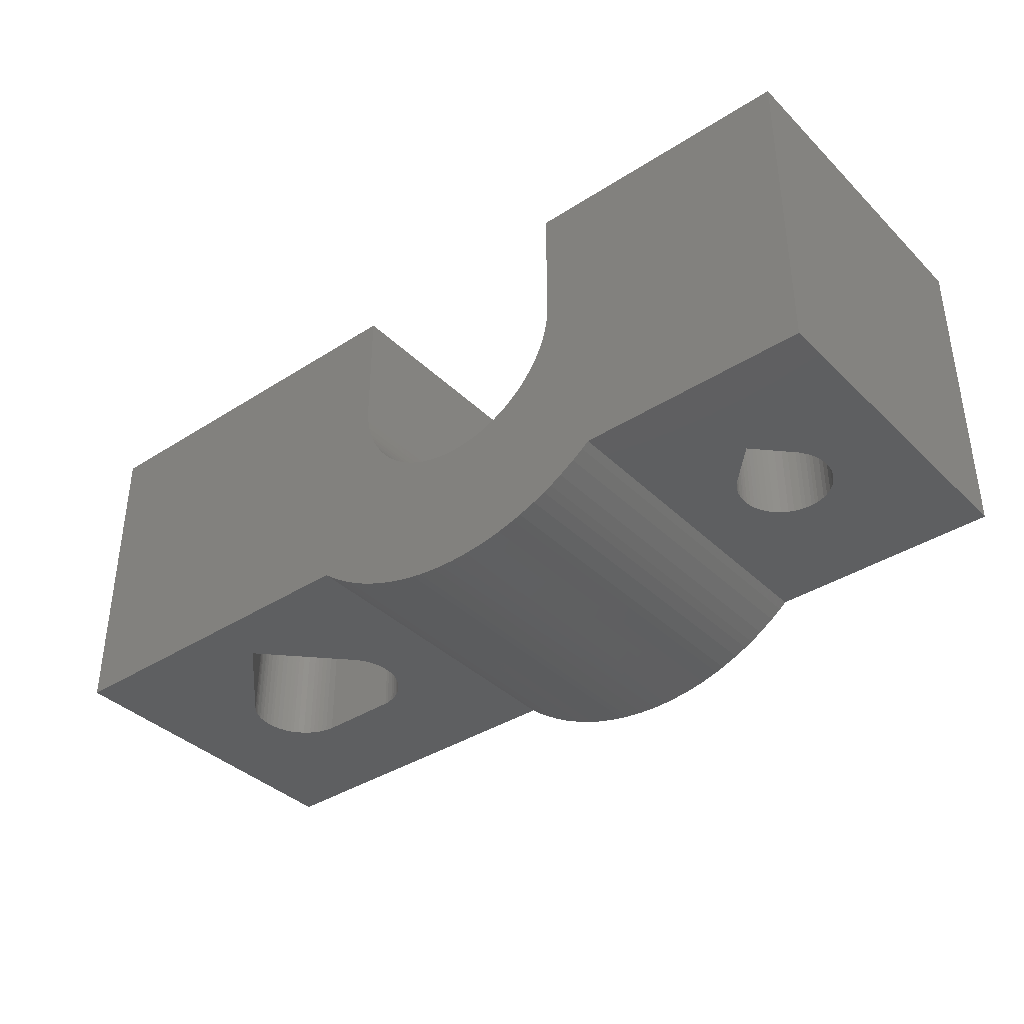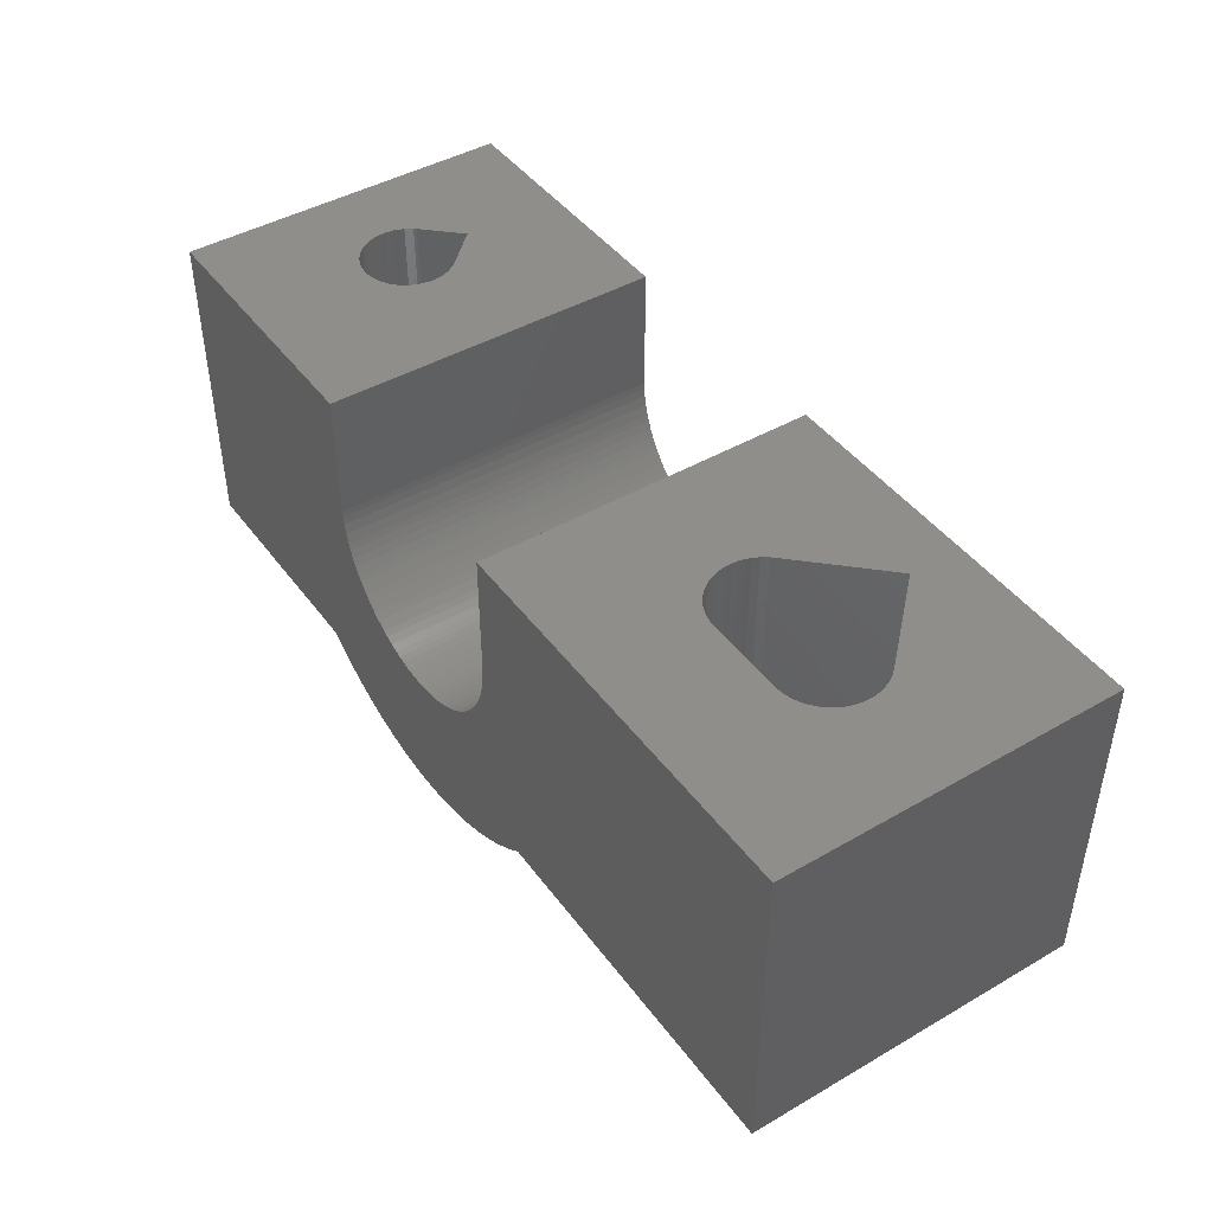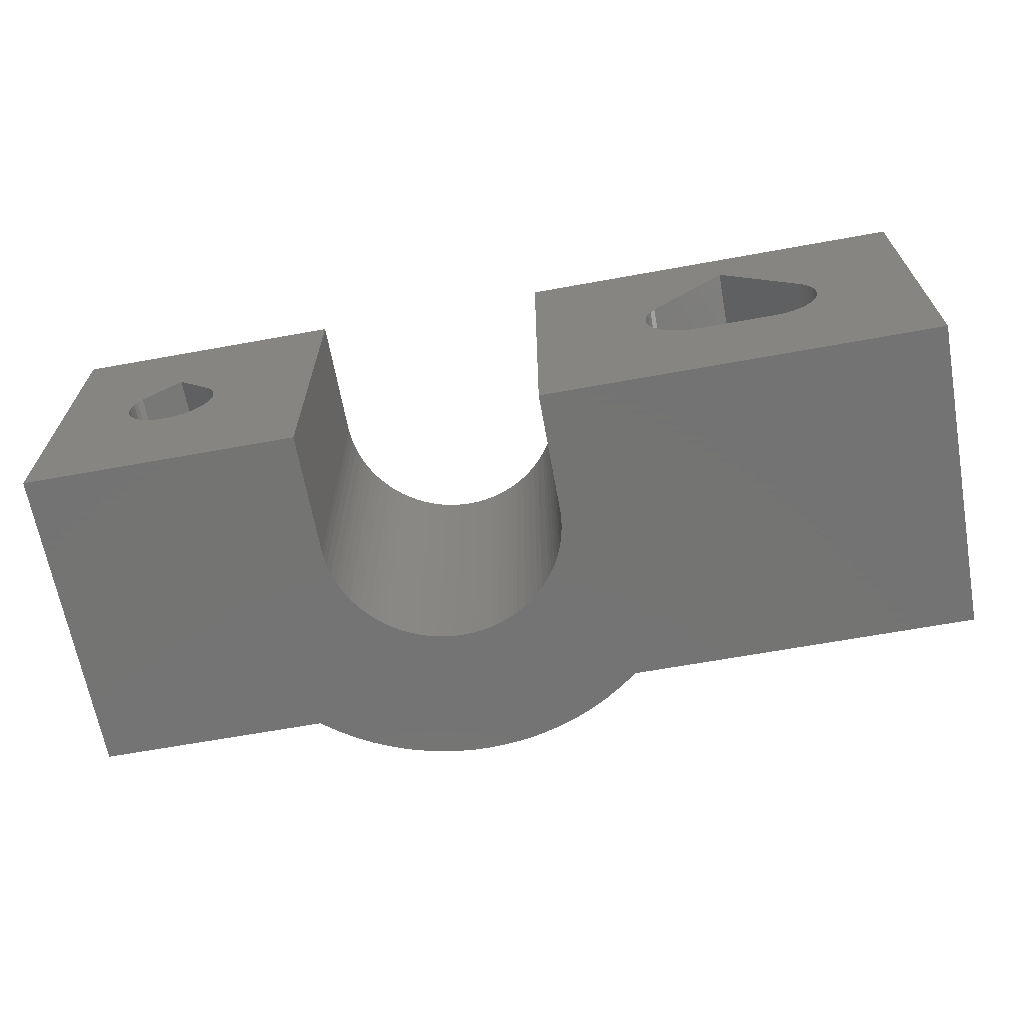
<metadata>
{"format":"stl","ext":"stl","renderer":"f3d","projection":"perspective","resolution":1024,"background":"white","views":[{"elev":-37.8,"azim":39.3,"up":"+Y"},{"elev":44.3,"azim":-124.0,"up":"+Y"},{"elev":-66.0,"azim":-169.7,"up":"+Z"}]}
</metadata>
<code>
# stl→obj: 328 verts, 660 faces
v 3.731 24.25 -16.11
v 6.244 24.25 -13.51
v 6.244 13.75 -13.51
v 18.53 11.89 -22.75
v 18.97 11.98 -22.75
v 18.97 11.98 -11.75
v 15.22 16.67 -22.75
v 15.04 16.76 -22.75
v 15.04 16.76 -11.75
v 15.94 16.39 -11.75
v 15.74 16.45 -11.75
v 14.47 12.14 -11.75
v 24.87 13.75 -16.27
v 24.8 13.75 -16.35
v 24.8 24.25 -16.35
v 4.906 24.25 -18.95
v 13 24.25 -22.75
v 0 24.25 -22.75
v 21.4 12.98 -11.75
v 21.02 12.76 -11.75
v 21.02 12.76 -22.75
v 3.473 24.25 -18.01
v 3.392 24.25 -17.82
v 3.392 13.75 -17.82
v 27.2 24.25 -16.35
v 27.13 24.25 -16.27
v 30 24.25 -11.75
v 20.71 18.76 -11.75
v 20.78 18.95 -11.75
v 20.78 18.95 -22.75
v 18.52 16.55 -11.75
v 19.81 12.23 -11.75
v 20.36 12.44 -11.75
v 24.65 13.75 -16.59
v 24.65 24.25 -16.59
v 7.959 13.75 -18.89
v 8.099 13.75 -18.84
v 8.099 24.25 -18.84
v 27.47 13.75 -16.94
v 27.5 13.75 -17.14
v 30 13.75 -11.75
v 9.191 24.25 -17.15
v 9.192 24.25 -17.33
v 9.192 13.75 -17.33
v 15.76 11.84 -22.75
v 16.34 11.78 -22.75
v 16.34 11.78 -11.75
v 8.287 13.75 -18.75
v 8.414 13.75 -18.68
v 8.414 24.25 -18.68
v 21.9 13.3 -22.75
v 21.4 12.98 -22.75
v 19.25 16.95 -22.75
v 13.68 18.02 -22.75
v 13.53 18.26 -22.75
v 13.53 18.26 -11.75
v 24.57 13.75 -16.78
v 24.57 24.25 -16.78
v 15.94 16.39 -22.75
v 15.03 11.98 -22.75
v 14.47 12.14 -22.75
v 18.06 16.39 -22.75
v 17.86 16.34 -22.75
v 17.86 16.34 -11.75
v 3.299 13.75 -17.12
v 3.296 13.75 -17.33
v 3.296 24.25 -17.33
v 27.43 13.75 -16.78
v 3.539 24.25 -16.37
v 3.638 24.25 -16.23
v 3.638 13.75 -16.23
v 4.176 13.75 -18.74
v 4.308 13.75 -18.81
v 4.308 24.25 -18.81
v 24.53 13.75 -16.94
v 24.53 24.25 -16.94
v 9.127 24.25 -16.78
v 9.069 24.25 -16.61
v 13 24.25 -11.75
v 19.81 12.23 -22.75
v 17.66 11.78 -22.75
v 18.24 11.84 -22.75
v 18.24 11.84 -11.75
v 0 24.25 -11.75
v 3.481 24.25 -16.47
v 15.47 11.89 -22.75
v 16.14 16.34 -22.75
v 16.41 16.29 -22.75
v 3.718 24.25 -18.37
v 3.864 24.25 -18.52
v 24.5 13.75 -17.14
v 24.5 24.25 -17.14
v 3.362 24.25 -16.78
v 3.389 24.25 -16.69
v 3.389 13.75 -16.69
v 13.12 19.29 -11.75
v 13.22 18.95 -11.75
v 13.22 18.95 -22.75
v 4.906 13.75 -18.95
v 7.612 13.75 -18.95
v 7.612 24.25 -18.95
v 24.5 13.75 -17.25
v 24.5 24.25 -17.25
v 13.64 12.44 -22.75
v 15.48 16.55 -22.75
v 13.24 12.63 -22.75
v 13.64 12.44 -11.75
v 3.718 13.75 -18.37
v 18.26 16.45 -22.75
v 18.06 16.39 -11.75
v 3.544 24.25 -18.14
v 3.609 24.25 -18.23
v 24.51 13.75 -17.38
v 24.51 24.25 -17.38
v 13.05 19.63 -22.75
v 13.12 19.29 -22.75
v 0 13.75 -22.75
v 9.179 13.75 -17.48
v 11.52 13.75 -22.75
v 20.76 12.63 -22.75
v 20.36 12.44 -22.75
v 18.78 16.67 -22.75
v 9.106 24.25 -17.79
v 9.16 24.25 -17.59
v 24.53 13.75 -17.56
v 24.53 24.25 -17.56
v 26.17 24.25 -18.74
v 26.3 24.25 -18.72
v 30 24.25 -22.75
v 3.731 13.75 -16.11
v 0 13.75 -11.75
v 17.31 16.26 -11.75
v 17.59 16.29 -11.75
v 17.59 16.29 -22.75
v 15.74 16.45 -22.75
v 24.57 13.75 -17.71
v 24.57 24.25 -17.71
v 26 13.75 -15.09
v 22.48 13.75 -11.75
v 16.63 11.76 -11.75
v 17.07 11.75 -11.75
v 17.03 16.25 -11.75
v 18.53 11.89 -11.75
v 3.481 13.75 -16.47
v 3.539 13.75 -16.37
v 13.68 18.02 -11.75
v 13.8 17.85 -11.75
v 13.8 17.85 -22.75
v 27.43 24.25 -16.78
v 27.35 24.25 -16.59
v 24.63 13.75 -17.85
v 24.63 24.25 -17.85
v 20.2 17.85 -22.75
v 19.94 17.53 -22.75
v 19.94 17.53 -11.75
v 13.02 19.9 -22.75
v 13.02 19.9 -11.75
v 24.68 13.75 -17.97
v 24.68 24.25 -17.97
v 18.96 16.76 -11.75
v 18.78 16.67 -11.75
v 18.26 16.45 -11.75
v 27.5 24.25 -17.25
v 27.5 24.25 -17.14
v 13 20.11 -22.75
v 13 20.11 -11.75
v 15.22 16.67 -11.75
v 12.98 12.76 -11.75
v 24.8 13.75 -18.15
v 24.8 24.25 -18.15
v 8.929 13.75 -18.16
v 8.751 13.75 -18.4
v 17.37 11.76 -22.75
v 16.93 11.75 -22.75
v 16.97 16.25 -22.75
v 26.55 24.25 -18.65
v 26.71 24.25 -18.57
v 24.92 13.75 -18.29
v 24.92 24.25 -18.29
v 20.2 17.85 -11.75
v 20.32 18.02 -11.75
v 20.32 18.02 -22.75
v 30 13.75 -22.75
v 8.751 24.25 -18.4
v 8.668 24.25 -18.48
v 8.668 13.75 -18.48
v 27.37 13.75 -17.85
v 27.32 13.75 -17.97
v 4.473 24.25 -18.87
v 4.643 24.25 -18.91
v 21 20.11 -11.75
v 20.98 19.9 -11.75
v 9.106 13.75 -17.79
v 9.016 13.75 -18.01
v 25.09 13.75 -18.44
v 25.09 24.25 -18.44
v 21 24.25 -11.75
v 7.729 13.75 -18.93
v 7.729 24.25 -18.93
v 25.29 13.75 -18.57
v 25.29 24.25 -18.57
v 8.287 24.25 -18.75
v 22.48 13.75 -22.75
v 27.35 13.75 -16.59
v 12.98 12.76 -22.75
v 13.24 12.63 -11.75
v 19.53 12.14 -11.75
v 9.016 24.25 -18.01
v 25.45 13.75 -18.65
v 25.45 24.25 -18.65
v 27.08 13.75 -18.29
v 26.91 13.75 -18.44
v 26.04 24.25 -18.75
v 9.127 13.75 -16.78
v 8.815 13.75 -16.18
v 8.965 13.75 -16.4
v 11.52 13.75 -11.75
v 25.7 13.75 -18.72
v 25.7 24.25 -18.72
v 20.47 18.26 -11.75
v 20.47 18.26 -22.75
v 11.87 13.47 -22.75
v 12.1 13.3 -22.75
v 12.1 13.3 -11.75
v 21 24.25 -22.75
v 3.609 13.75 -18.23
v 17.66 11.78 -11.75
v 25.83 13.75 -18.74
v 25.83 24.25 -18.74
v 9.172 24.25 -16.98
v 9.172 13.75 -16.98
v 14.26 17.34 -22.75
v 14.06 17.53 -22.75
v 14.06 17.53 -11.75
v 8.929 24.25 -18.16
v 12.6 12.98 -11.75
v 27.08 24.25 -18.29
v 27.2 24.25 -18.15
v 26.04 13.75 -18.75
v 16.14 16.34 -11.75
v 18.52 16.55 -22.75
v 8.534 24.25 -18.59
v 8.534 13.75 -18.59
v 26.17 13.75 -18.74
v 22.25 13.56 -11.75
v 21.9 13.3 -11.75
v 12.6 12.98 -22.75
v 26.3 13.75 -18.72
v 19.25 16.95 -11.75
v 19.48 17.11 -11.75
v 19.48 17.11 -22.75
v 9.069 13.75 -16.61
v 8.965 24.25 -16.4
v 15.03 11.98 -11.75
v 15.47 11.89 -11.75
v 26.55 13.75 -18.65
v 16.69 16.26 -11.75
v 16.41 16.29 -11.75
v 15.76 11.84 -11.75
v 3.362 13.75 -16.78
v 3.299 24.25 -17.12
v 9.191 13.75 -17.15
v 3.342 13.75 -17.65
v 26.71 13.75 -18.57
v 13.29 18.76 -11.75
v 13.4 18.51 -11.75
v 13.4 18.51 -22.75
v 16.69 16.26 -22.75
v 8.815 24.25 -16.18
v 19.53 12.14 -22.75
v 26.91 24.25 -18.44
v 20.88 19.29 -11.75
v 20.95 19.63 -11.75
v 20.95 19.63 -22.75
v 22.25 13.56 -22.75
v 15.48 16.55 -11.75
v 14.19 12.23 -11.75
v 27.2 13.75 -18.15
v 27.32 24.25 -17.97
v 26 24.25 -15.09
v 27.37 24.25 -17.85
v 7.959 24.25 -18.89
v 3.306 13.75 -17.45
v 3.306 24.25 -17.45
v 27.43 13.75 -17.71
v 27.43 24.25 -17.71
v 4.176 24.25 -18.74
v 4.05 24.25 -18.66
v 4.05 13.75 -18.66
v 27.47 13.75 -17.56
v 27.47 24.25 -17.56
v 3.342 24.25 -17.65
v 27.49 13.75 -17.38
v 27.49 24.25 -17.38
v 27.5 13.75 -17.25
v 20.6 18.51 -11.75
v 20.6 18.51 -22.75
v 3.864 13.75 -18.52
v 9.179 24.25 -17.48
v 27.47 24.25 -16.94
v 4.643 13.75 -18.91
v 20.88 19.29 -22.75
v 20.71 18.76 -22.75
v 3.327 24.25 -16.92
v 18.96 16.76 -22.75
v 14.75 16.95 -22.75
v 14.75 16.95 -11.75
v 27.2 13.75 -16.35
v 3.327 13.75 -16.92
v 27.13 13.75 -16.27
v 21 20.11 -22.75
v 20.98 19.9 -22.75
v 24.87 24.25 -16.27
v 4.473 13.75 -18.87
v 20.76 12.63 -11.75
v 3.473 13.75 -18.01
v 3.544 13.75 -18.14
v 14.19 12.23 -22.75
v 17.31 16.26 -22.75
v 13.29 18.76 -22.75
v 14.52 17.11 -22.75
v 14.52 17.11 -11.75
v 13.05 19.63 -11.75
v 9.16 13.75 -17.59
v 19.74 17.34 -11.75
v 19.74 17.34 -22.75
v 11.87 13.47 -11.75
v 14.26 17.34 -11.75
f 1 2 3
f 4 5 6
f 7 8 9
f 10 11 12
f 13 14 15
f 16 17 18
f 19 20 21
f 22 23 24
f 25 26 27
f 28 29 30
f 31 32 33
f 14 34 35
f 36 37 38
f 39 40 41
f 42 43 44
f 45 46 47
f 48 49 50
f 51 52 53
f 54 55 56
f 34 57 58
f 59 60 61
f 62 63 64
f 65 66 67
f 68 39 41
f 69 70 71
f 72 73 74
f 57 75 76
f 77 78 79
f 33 32 80
f 81 82 83
f 84 69 85
f 86 87 88
f 18 89 90
f 75 91 92
f 93 94 95
f 96 97 98
f 99 100 101
f 91 102 103
f 104 7 105
f 106 104 107
f 90 89 108
f 109 62 110
f 111 112 18
f 102 113 114
f 115 116 117
f 44 118 119
f 120 121 122
f 17 123 124
f 113 125 126
f 127 128 129
f 130 3 131
f 132 133 134
f 61 135 59
f 125 136 137
f 13 138 139
f 140 141 142
f 64 143 6
f 144 145 131
f 146 147 148
f 149 150 27
f 136 151 152
f 94 93 84
f 153 154 155
f 115 156 157
f 151 158 159
f 20 160 161
f 110 162 109
f 163 164 27
f 156 165 166
f 139 75 57
f 167 9 168
f 88 45 86
f 158 169 170
f 171 172 119
f 173 174 175
f 176 177 129
f 169 178 179
f 180 181 182
f 41 183 129
f 184 185 186
f 183 187 188
f 189 190 18
f 27 191 192
f 140 47 46
f 119 193 194
f 178 195 196
f 92 103 197
f 144 95 94
f 100 198 199
f 120 21 20
f 57 34 139
f 195 200 201
f 38 202 17
f 203 113 102
f 41 204 68
f 205 106 206
f 207 6 5
f 123 208 194
f 200 209 210
f 151 136 203
f 211 212 183
f 213 127 129
f 78 77 214
f 215 216 217
f 194 193 123
f 102 139 203
f 143 83 82
f 209 218 219
f 181 220 221
f 222 223 224
f 225 201 210
f 117 108 226
f 173 81 227
f 218 228 229
f 77 230 231
f 232 233 234
f 17 235 208
f 236 224 223
f 129 237 238
f 228 239 213
f 10 240 87
f 64 110 62
f 241 109 162
f 171 194 208
f 137 152 225
f 185 242 243
f 239 244 127
f 245 246 51
f 168 236 247
f 121 80 241
f 186 172 184
f 79 43 42
f 244 248 128
f 249 250 251
f 252 216 253
f 254 255 240
f 74 189 18
f 198 100 119
f 248 256 176
f 257 258 259
f 83 227 81
f 95 260 93
f 67 261 65
f 231 262 217
f 225 219 229
f 117 24 263
f 202 38 37
f 256 264 177
f 265 266 267
f 268 88 258
f 269 253 216
f 3 130 1
f 119 48 37
f 270 5 62
f 264 212 271
f 44 262 42
f 147 234 233
f 199 101 100
f 272 273 274
f 212 211 237
f 275 203 139
f 225 196 201
f 225 152 159
f 243 49 119
f 52 51 246
f 131 260 95
f 11 276 277
f 27 197 191
f 277 107 104
f 263 24 23
f 211 278 238
f 119 36 198
f 278 188 279
f 26 280 27
f 63 62 5
f 87 59 10
f 21 52 19
f 223 247 236
f 133 83 143
f 188 187 281
f 199 282 17
f 66 283 284
f 83 133 132
f 187 285 286
f 287 288 289
f 162 31 241
f 17 282 38
f 206 107 167
f 205 8 7
f 285 290 291
f 129 279 281
f 254 12 61
f 276 167 107
f 284 292 18
f 282 199 198
f 290 293 294
f 61 60 254
f 266 56 55
f 107 277 276
f 281 286 129
f 293 295 163
f 11 10 59
f 143 64 133
f 242 185 17
f 220 296 297
f 295 40 164
f 84 2 1
f 108 298 90
f 259 47 257
f 124 299 17
f 40 39 300
f 249 19 246
f 268 46 45
f 117 263 283
f 7 104 106
f 301 99 16
f 39 68 149
f 183 302 274
f 214 252 78
f 303 297 296
f 225 126 137
f 175 268 257
f 93 304 84
f 305 122 161
f 8 306 307
f 68 204 150
f 289 72 287
f 37 48 202
f 27 150 25
f 258 257 268
f 166 79 84
f 204 308 25
f 139 34 14
f 130 71 70
f 84 157 166
f 86 45 259
f 246 19 52
f 309 65 261
f 308 310 26
f 119 172 186
f 17 202 50
f 19 249 160
f 122 305 21
f 311 312 192
f 129 291 294
f 94 85 144
f 26 25 308
f 87 86 60
f 79 230 77
f 71 145 69
f 259 255 86
f 25 150 204
f 274 302 272
f 233 148 147
f 216 252 217
f 197 313 15
f 231 214 77
f 27 164 300
f 31 161 122
f 101 16 99
f 150 149 68
f 139 245 275
f 197 35 58
f 167 276 105
f 63 134 133
f 18 22 111
f 73 314 189
f 149 300 39
f 255 259 258
f 20 315 120
f 174 173 141
f 316 317 111
f 45 88 268
f 317 226 112
f 300 164 40
f 166 157 156
f 131 95 144
f 164 163 295
f 58 76 197
f 112 89 18
f 273 272 41
f 227 132 142
f 121 120 315
f 163 294 293
f 79 78 253
f 62 109 270
f 284 67 66
f 294 291 290
f 105 7 167
f 16 101 17
f 276 11 135
f 12 277 318
f 291 286 285
f 134 319 132
f 318 105 135
f 155 180 153
f 117 316 24
f 56 146 54
f 286 281 187
f 29 272 302
f 5 4 63
f 247 205 168
f 281 279 188
f 84 304 261
f 33 161 31
f 43 299 118
f 124 123 193
f 14 13 139
f 80 270 109
f 32 31 162
f 279 238 278
f 82 4 143
f 46 268 175
f 238 237 211
f 168 206 167
f 135 105 276
f 208 235 171
f 312 311 129
f 98 116 96
f 273 192 312
f 320 98 97
f 170 179 225
f 237 271 212
f 156 115 117
f 18 90 288
f 119 186 243
f 74 287 72
f 306 321 322
f 271 177 264
f 82 81 319
f 323 96 116
f 302 30 29
f 324 193 119
f 177 176 256
f 142 141 227
f 250 325 326
f 312 274 273
f 117 72 289
f 325 155 154
f 230 42 262
f 17 101 199
f 176 128 248
f 235 184 172
f 319 175 142
f 80 121 33
f 243 186 185
f 128 127 244
f 278 211 183
f 322 307 306
f 285 187 183
f 206 168 205
f 270 80 32
f 127 213 239
f 298 108 117
f 224 327 222
f 52 21 305
f 160 249 53
f 197 280 313
f 59 135 11
f 213 229 228
f 119 118 324
f 217 252 214
f 154 326 325
f 307 9 8
f 6 110 64
f 229 219 218
f 148 54 146
f 217 3 215
f 3 217 131
f 219 210 209
f 4 82 134
f 6 143 4
f 76 92 197
f 109 241 80
f 49 48 119
f 286 291 129
f 157 323 115
f 133 64 63
f 18 17 165
f 210 201 200
f 132 227 83
f 32 207 270
f 112 111 317
f 47 140 257
f 262 231 230
f 55 267 266
f 201 196 195
f 177 271 129
f 30 302 183
f 84 70 69
f 40 295 41
f 196 179 178
f 311 225 129
f 234 328 232
f 125 113 203
f 79 42 230
f 183 303 30
f 60 86 255
f 102 91 139
f 184 235 17
f 161 33 315
f 179 170 169
f 225 229 213
f 183 203 303
f 260 309 304
f 170 159 158
f 9 307 236
f 104 318 277
f 296 28 303
f 241 122 121
f 299 124 324
f 117 99 301
f 292 284 283
f 159 152 151
f 136 125 203
f 152 137 136
f 214 231 217
f 247 306 8
f 314 301 190
f 135 61 318
f 89 112 226
f 137 126 125
f 30 303 28
f 255 254 60
f 142 132 319
f 66 131 117
f 185 184 17
f 126 114 113
f 269 2 79
f 110 6 207
f 242 50 49
f 23 22 18
f 114 103 102
f 117 226 317
f 288 90 298
f 324 118 299
f 21 120 122
f 103 92 91
f 5 270 207
f 161 160 305
f 129 238 279
f 92 76 75
f 326 251 250
f 60 59 87
f 225 179 196
f 129 27 41
f 8 205 247
f 289 298 117
f 76 58 57
f 283 263 292
f 257 142 175
f 240 258 88
f 308 204 41
f 88 87 240
f 51 275 245
f 142 257 140
f 58 35 34
f 24 316 22
f 85 69 145
f 12 254 10
f 321 232 328
f 190 189 314
f 162 207 32
f 298 289 288
f 221 182 181
f 35 15 14
f 47 259 45
f 318 61 12
f 49 243 242
f 41 272 29
f 114 126 225
f 9 167 7
f 15 313 13
f 79 253 269
f 97 265 320
f 117 314 73
f 251 53 249
f 138 13 313
f 313 280 138
f 197 27 280
f 226 108 89
f 131 96 323
f 227 141 173
f 37 36 119
f 81 173 319
f 134 63 4
f 183 248 244
f 306 247 223
f 287 74 18
f 183 256 248
f 122 241 31
f 105 318 104
f 183 264 256
f 145 71 131
f 116 115 323
f 139 91 75
f 117 73 72
f 160 20 19
f 292 23 18
f 253 78 252
f 283 66 117
f 207 162 110
f 84 1 70
f 258 240 255
f 182 153 180
f 15 35 197
f 190 16 18
f 210 219 225
f 41 139 138
f 317 316 117
f 16 190 301
f 200 195 203
f 198 36 282
f 175 319 173
f 192 191 311
f 228 218 203
f 193 324 124
f 46 174 140
f 183 244 239
f 27 300 149
f 145 144 85
f 107 206 106
f 118 44 43
f 319 134 82
f 50 242 17
f 119 194 171
f 23 292 263
f 239 203 183
f 304 93 260
f 128 176 129
f 70 1 130
f 195 178 203
f 2 84 79
f 67 284 18
f 218 209 203
f 50 202 48
f 117 301 314
f 7 106 205
f 203 178 169
f 172 171 235
f 209 200 203
f 208 123 17
f 175 174 46
f 239 228 203
f 216 215 269
f 288 287 18
f 240 10 254
f 183 290 285
f 213 129 225
f 71 130 131
f 267 320 265
f 131 309 260
f 188 278 183
f 159 170 225
f 277 12 11
f 129 271 237
f 224 236 307
f 212 264 183
f 297 221 220
f 141 140 174
f 328 322 321
f 41 310 308
f 203 158 151
f 261 304 309
f 236 168 9
f 203 169 158
f 65 309 131
f 189 74 73
f 53 305 160
f 131 66 65
f 183 293 290
f 85 94 84
f 305 53 52
f 41 138 310
f 315 33 121
f 161 315 20
f 111 22 316
f 38 282 36
f 27 129 294
f 27 294 163
f 222 327 217
f 222 217 119
f 328 327 322
f 84 261 67
f 84 67 18
f 165 17 79
f 165 79 166
f 246 245 250
f 246 250 249
f 27 192 273
f 27 273 41
f 84 131 323
f 84 323 157
f 311 191 197
f 311 197 225
f 215 3 2
f 215 2 269
f 274 312 129
f 274 129 183
f 131 84 18
f 131 18 117
f 299 43 79
f 299 79 17
f 251 275 51
f 251 51 53
f 325 250 245
f 156 117 18
f 156 18 165
f 217 262 44
f 217 44 119
f 223 321 306
f 114 225 197
f 114 197 103
f 275 251 326
f 310 138 280
f 310 280 26
f 29 139 41
f 322 327 224
f 322 224 307
f 293 183 41
f 293 41 295
f 96 131 217
f 96 217 97
f 234 327 328
f 155 325 245
f 100 99 117
f 100 117 119
f 223 222 232
f 223 232 321
f 275 326 154
f 119 117 116
f 222 233 232
f 147 327 234
f 180 155 245
f 275 154 153
f 222 148 233
f 181 180 245
f 146 327 147
f 275 153 182
f 222 54 148
f 56 327 146
f 220 181 245
f 275 182 221
f 222 55 54
f 266 327 56
f 296 220 245
f 275 221 297
f 222 267 55
f 265 327 266
f 28 296 245
f 275 297 303
f 275 303 203
f 222 320 267
f 97 217 327
f 97 327 265
f 29 28 245
f 29 245 139
f 222 98 320
f 222 119 116
f 222 116 98

</code>
